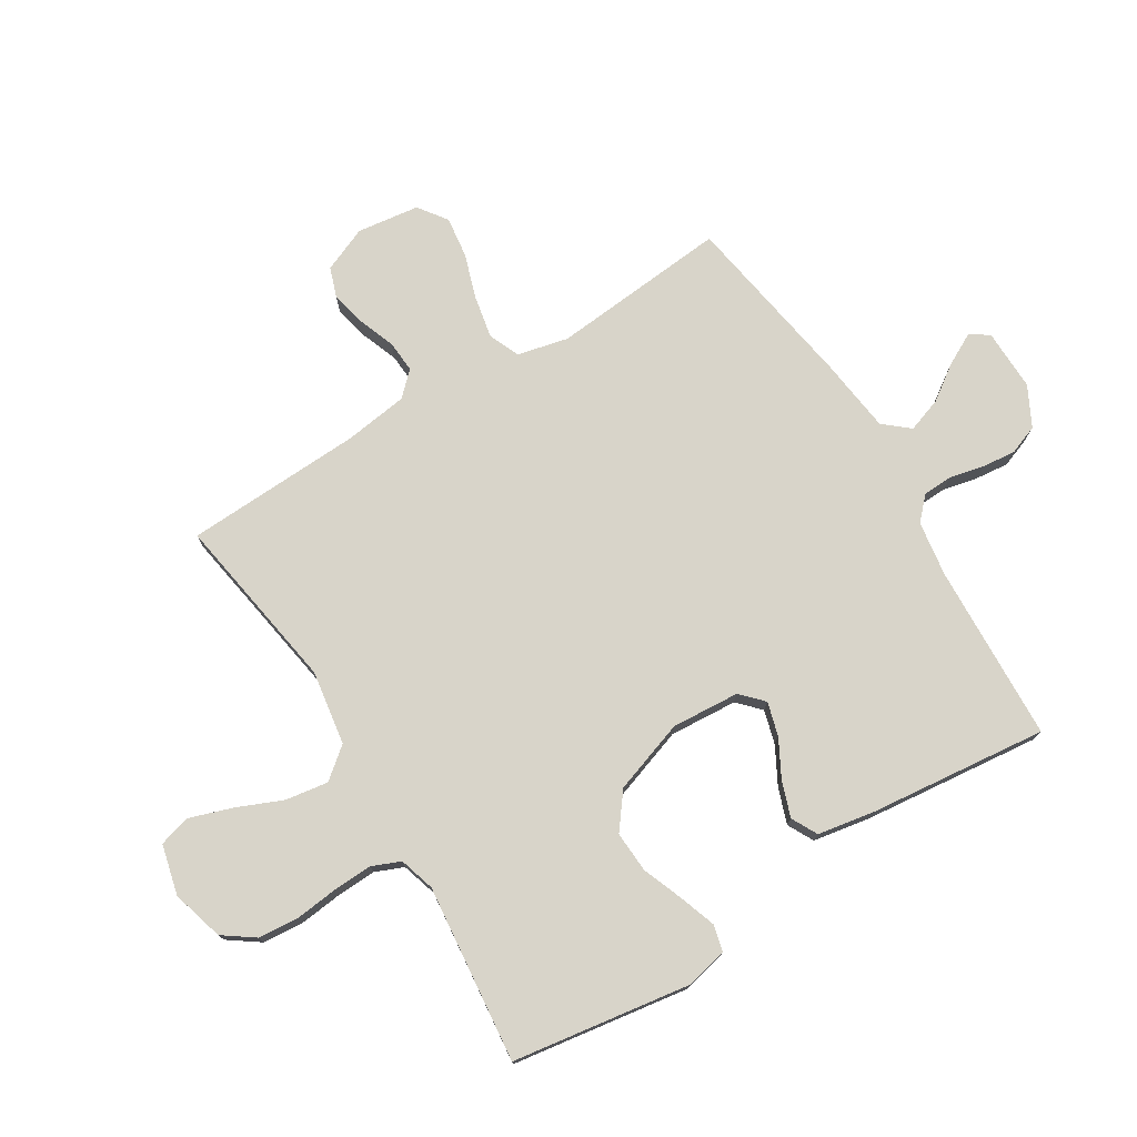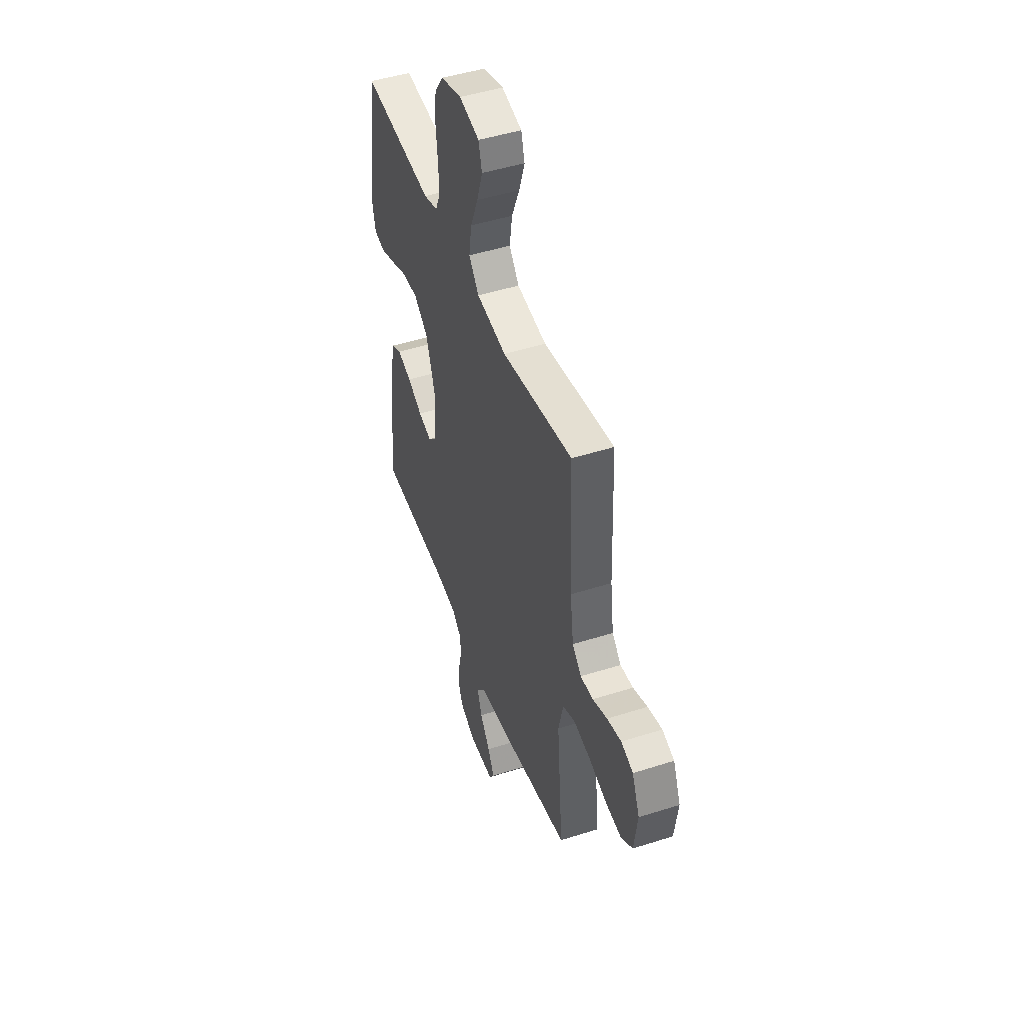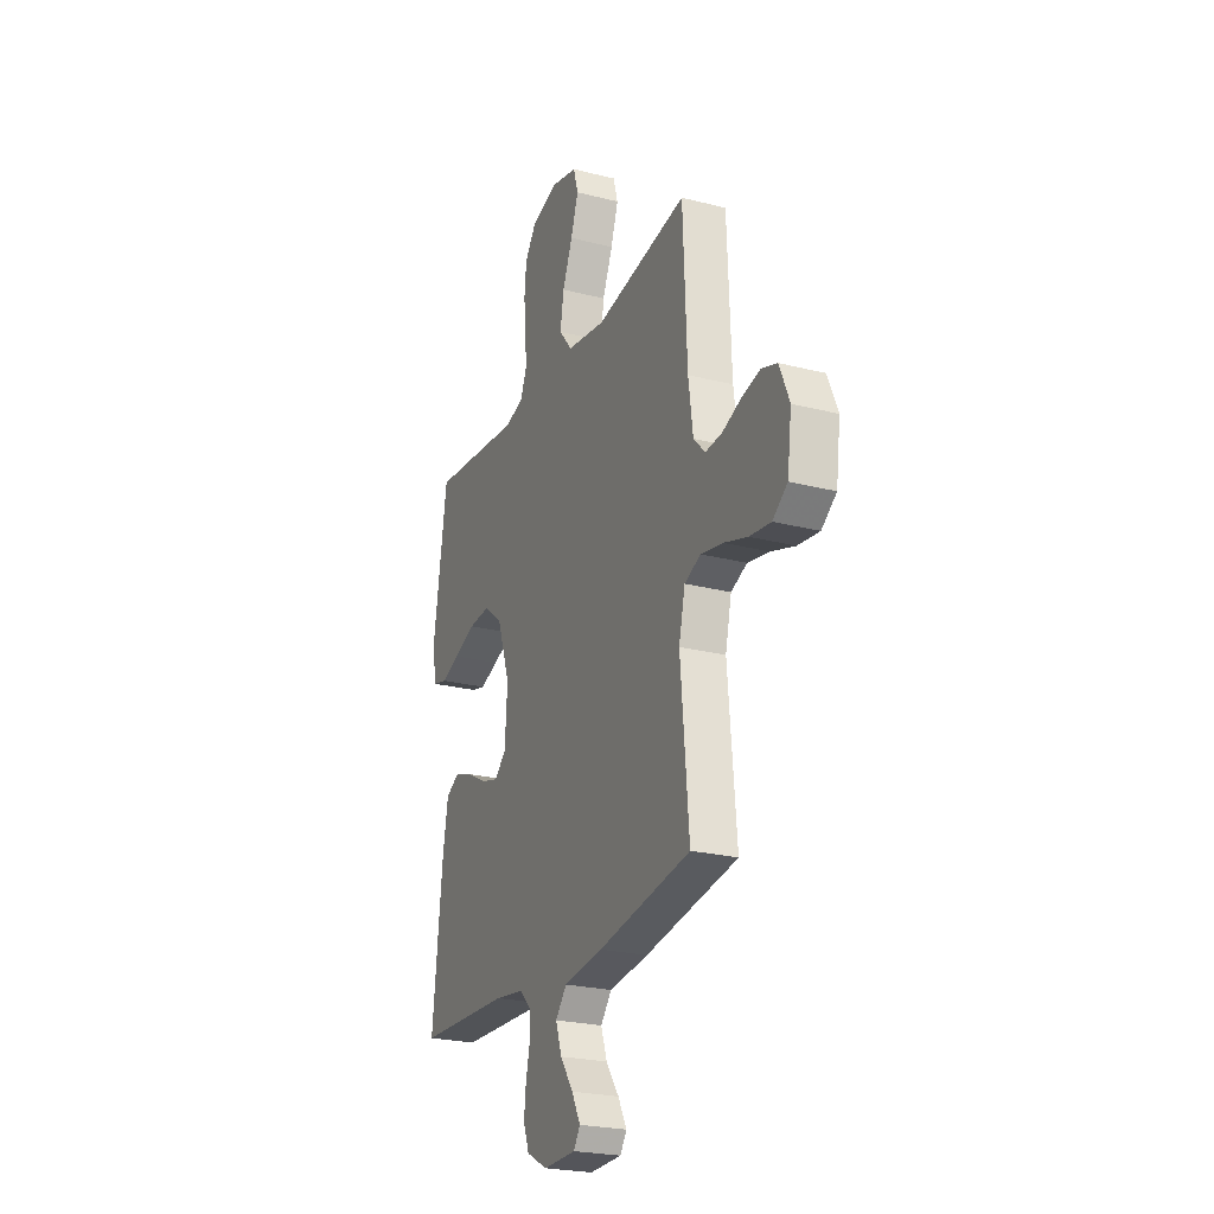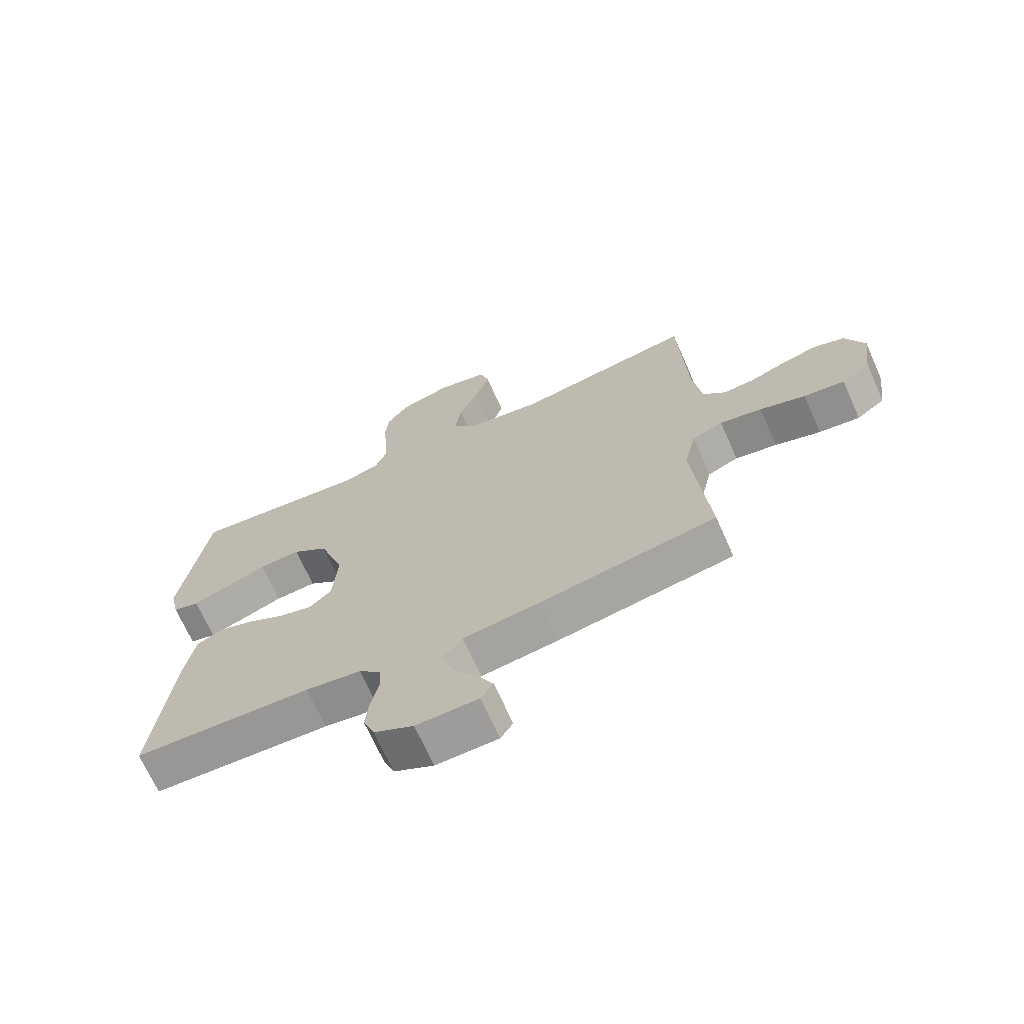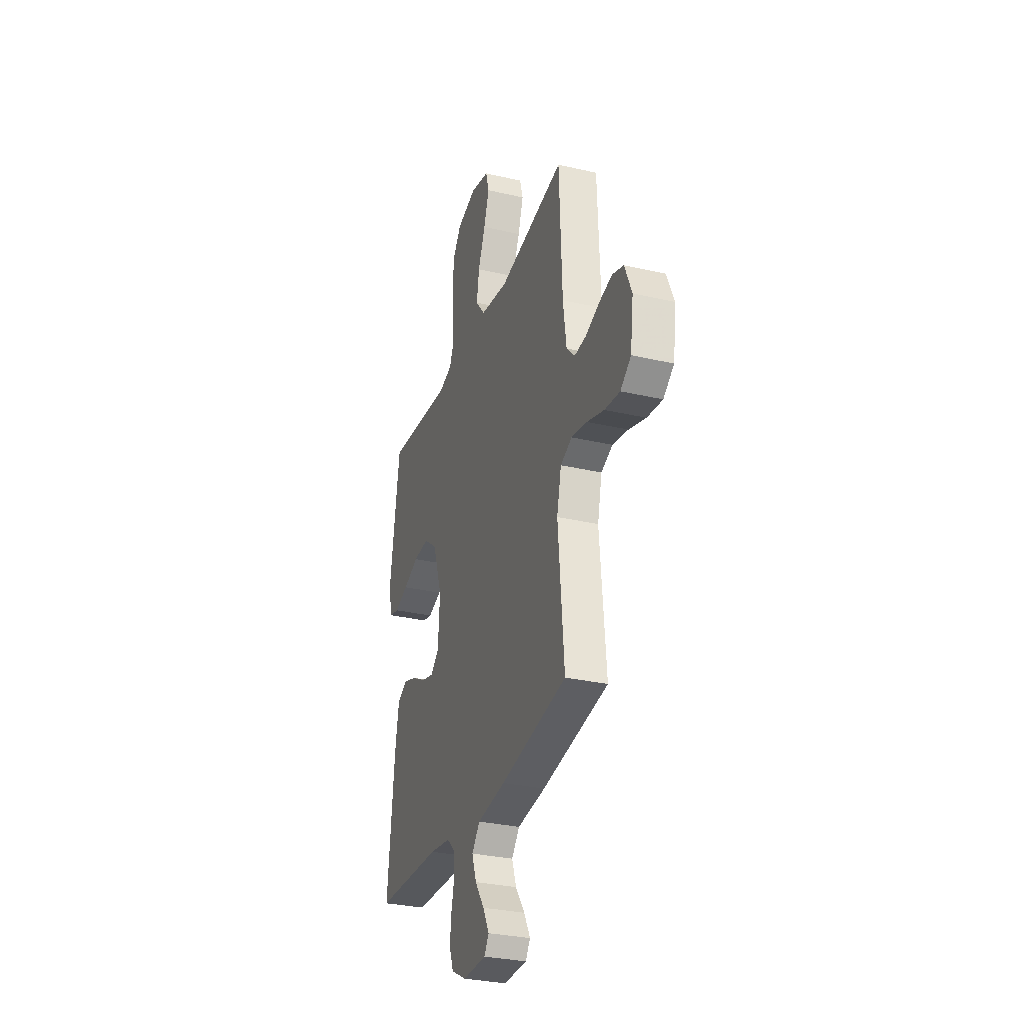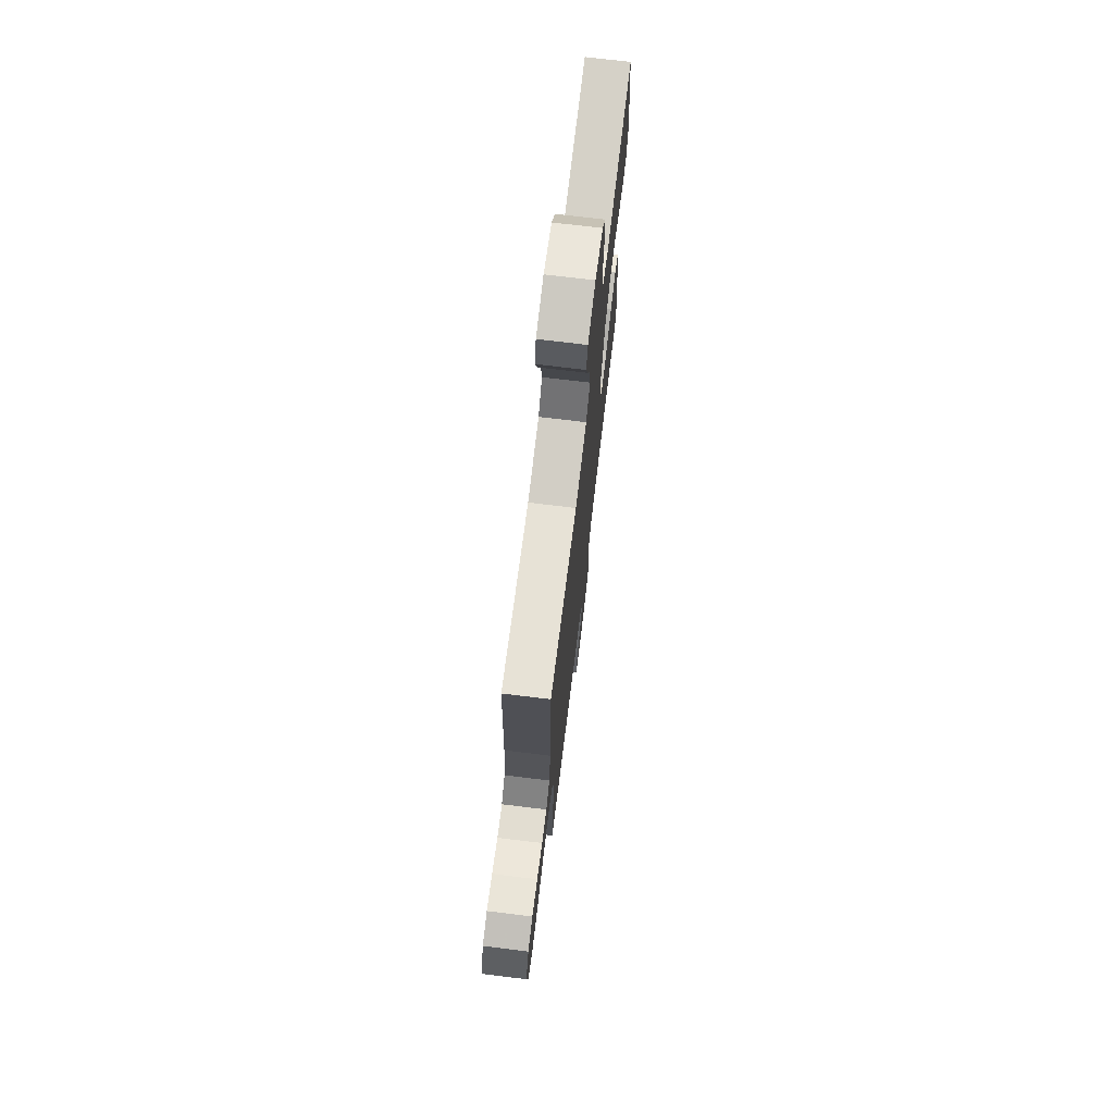
<metadata>
{"format":"obj","ext":"obj","renderer":"f3d","projection":"perspective","resolution":1024,"background":"white","views":[{"elev":75.5,"azim":58.4,"up":"+Y"},{"elev":47.1,"azim":-109.9,"up":"+Z"},{"elev":-24.1,"azim":-113.0,"up":"+Z"},{"elev":-69.5,"azim":-155.9,"up":"+Z"},{"elev":-30.6,"azim":-108.5,"up":"+Z"},{"elev":72.8,"azim":-83.1,"up":"+Z"}]}
</metadata>
<code>
v -0.5 0.07 0.5
v -0.2 0.07 0.451
v -0.074 0.07 0.471
v -0.032 0.07 0.523
v -0.043 0.07 0.595
v -0.076 0.07 0.673
v -0.1 0.07 0.745
v -0.085 0.07 0.798
v 0 0.07 0.819
v 0.088 0.07 0.794
v 0.125 0.07 0.742
v 0.131 0.07 0.673
v 0.123 0.07 0.601
v 0.12 0.07 0.534
v 0.14 0.07 0.486
v 0.2 0.07 0.468
v 0.5 0.07 0.5
v 0.545 0.07 0.2
v 0.529 0.07 0.128
v 0.485 0.07 0.117
v 0.424 0.07 0.138
v 0.354 0.07 0.165
v 0.284 0.07 0.169
v 0.224 0.07 0.123
v 0.182 0.07 0
v 0.19 0.07 -0.115
v 0.227 0.07 -0.15
v 0.284 0.07 -0.134
v 0.347 0.07 -0.1
v 0.407 0.07 -0.079
v 0.451 0.07 -0.102
v 0.468 0.07 -0.2
v 0.5 0.07 -0.5
v 0.2 0.07 -0.513
v 0.106 0.07 -0.527
v 0.069 0.07 -0.563
v 0.067 0.07 -0.613
v 0.08 0.07 -0.671
v 0.086 0.07 -0.728
v 0.067 0.07 -0.778
v 0 0.07 -0.813
v -0.105 0.07 -0.811
v -0.126 0.07 -0.779
v -0.098 0.07 -0.726
v -0.056 0.07 -0.666
v -0.036 0.07 -0.608
v -0.072 0.07 -0.565
v -0.2 0.07 -0.549
v -0.5 0.07 -0.5
v -0.473 0.07 -0.2
v -0.493 0.07 -0.114
v -0.545 0.07 -0.092
v -0.616 0.07 -0.106
v -0.693 0.07 -0.131
v -0.762 0.07 -0.14
v -0.81 0.07 -0.105
v -0.824 0.07 0
v -0.792 0.07 0.076
v -0.741 0.07 0.094
v -0.681 0.07 0.08
v -0.62 0.07 0.057
v -0.566 0.07 0.053
v -0.528 0.07 0.092
v -0.513 0.07 0.2
v -0.5 0 0.5
v -0.2 0 0.451
v -0.074 0 0.471
v -0.032 0 0.523
v -0.043 0 0.595
v -0.076 0 0.673
v -0.1 0 0.745
v -0.085 0 0.798
v 0 0 0.819
v 0.088 0 0.794
v 0.125 0 0.742
v 0.131 0 0.673
v 0.123 0 0.601
v 0.12 0 0.534
v 0.14 0 0.486
v 0.2 0 0.468
v 0.5 0 0.5
v 0.545 0 0.2
v 0.529 0 0.128
v 0.485 0 0.117
v 0.424 0 0.138
v 0.354 0 0.165
v 0.284 0 0.169
v 0.224 0 0.123
v 0.182 0 0
v 0.19 0 -0.115
v 0.227 0 -0.15
v 0.284 0 -0.134
v 0.347 0 -0.1
v 0.407 0 -0.079
v 0.451 0 -0.102
v 0.468 0 -0.2
v 0.5 0 -0.5
v 0.2 0 -0.513
v 0.106 0 -0.527
v 0.069 0 -0.563
v 0.067 0 -0.613
v 0.08 0 -0.671
v 0.086 0 -0.728
v 0.067 0 -0.778
v 0 0 -0.813
v -0.105 0 -0.811
v -0.126 0 -0.779
v -0.098 0 -0.726
v -0.056 0 -0.666
v -0.036 0 -0.608
v -0.072 0 -0.565
v -0.2 0 -0.549
v -0.5 0 -0.5
v -0.473 0 -0.2
v -0.493 0 -0.114
v -0.545 0 -0.092
v -0.616 0 -0.106
v -0.693 0 -0.131
v -0.762 0 -0.14
v -0.81 0 -0.105
v -0.824 0 0
v -0.792 0 0.076
v -0.741 0 0.094
v -0.681 0 0.08
v -0.62 0 0.057
v -0.566 0 0.053
v -0.528 0 0.092
v -0.513 0 0.2
f 58 59 60 61
f 56 57 58 61
f 56 61 62
f 53 54 55 56
f 52 53 56 62
f 51 52 62 63
f 47 48 49 50
f 47 50 51 63
f 42 43 44 45
f 42 45 46
f 41 42 46
f 40 41 46
f 37 38 39 40
f 37 40 46
f 36 37 46 47
f 31 32 33 34
f 31 34 35
f 28 29 30 31
f 27 28 31 35
f 26 27 35 36
f 19 20 21 22
f 17 18 19 22
f 16 17 22 23
f 15 16 23 24
f 10 11 12 13
f 10 13 14
f 9 10 14
f 5 6 7 8
f 5 8 9 14
f 64 1 2
f 64 2 3
f 63 64 3
f 47 63 3
f 25 26 36 47
f 25 47 3 4
f 14 15 24 25
f 4 5 14 25
f 125 124 123 122
f 125 122 121 120
f 126 125 120
f 120 119 118 117
f 126 120 117 116
f 127 126 116 115
f 114 113 112 111
f 127 115 114 111
f 109 108 107 106
f 110 109 106
f 110 106 105
f 110 105 104
f 104 103 102 101
f 110 104 101
f 111 110 101 100
f 98 97 96 95
f 99 98 95
f 95 94 93 92
f 99 95 92 91
f 100 99 91 90
f 86 85 84 83
f 86 83 82 81
f 87 86 81 80
f 88 87 80 79
f 77 76 75 74
f 78 77 74
f 78 74 73
f 72 71 70 69
f 78 73 72 69
f 66 65 128
f 67 66 128
f 67 128 127
f 67 127 111
f 111 100 90 89
f 68 67 111 89
f 89 88 79 78
f 89 78 69 68
f 1 65 66 2
f 2 66 67 3
f 3 67 68 4
f 4 68 69 5
f 5 69 70 6
f 6 70 71 7
f 7 71 72 8
f 8 72 73 9
f 9 73 74 10
f 10 74 75 11
f 11 75 76 12
f 12 76 77 13
f 13 77 78 14
f 14 78 79 15
f 15 79 80 16
f 16 80 81 17
f 17 81 82 18
f 18 82 83 19
f 19 83 84 20
f 20 84 85 21
f 21 85 86 22
f 22 86 87 23
f 23 87 88 24
f 24 88 89 25
f 25 89 90 26
f 26 90 91 27
f 27 91 92 28
f 28 92 93 29
f 29 93 94 30
f 30 94 95 31
f 31 95 96 32
f 32 96 97 33
f 33 97 98 34
f 34 98 99 35
f 35 99 100 36
f 36 100 101 37
f 37 101 102 38
f 38 102 103 39
f 39 103 104 40
f 40 104 105 41
f 41 105 106 42
f 42 106 107 43
f 43 107 108 44
f 44 108 109 45
f 45 109 110 46
f 46 110 111 47
f 47 111 112 48
f 48 112 113 49
f 49 113 114 50
f 50 114 115 51
f 51 115 116 52
f 52 116 117 53
f 53 117 118 54
f 54 118 119 55
f 55 119 120 56
f 56 120 121 57
f 57 121 122 58
f 58 122 123 59
f 59 123 124 60
f 60 124 125 61
f 61 125 126 62
f 62 126 127 63
f 63 127 128 64
f 64 128 65 1

</code>
